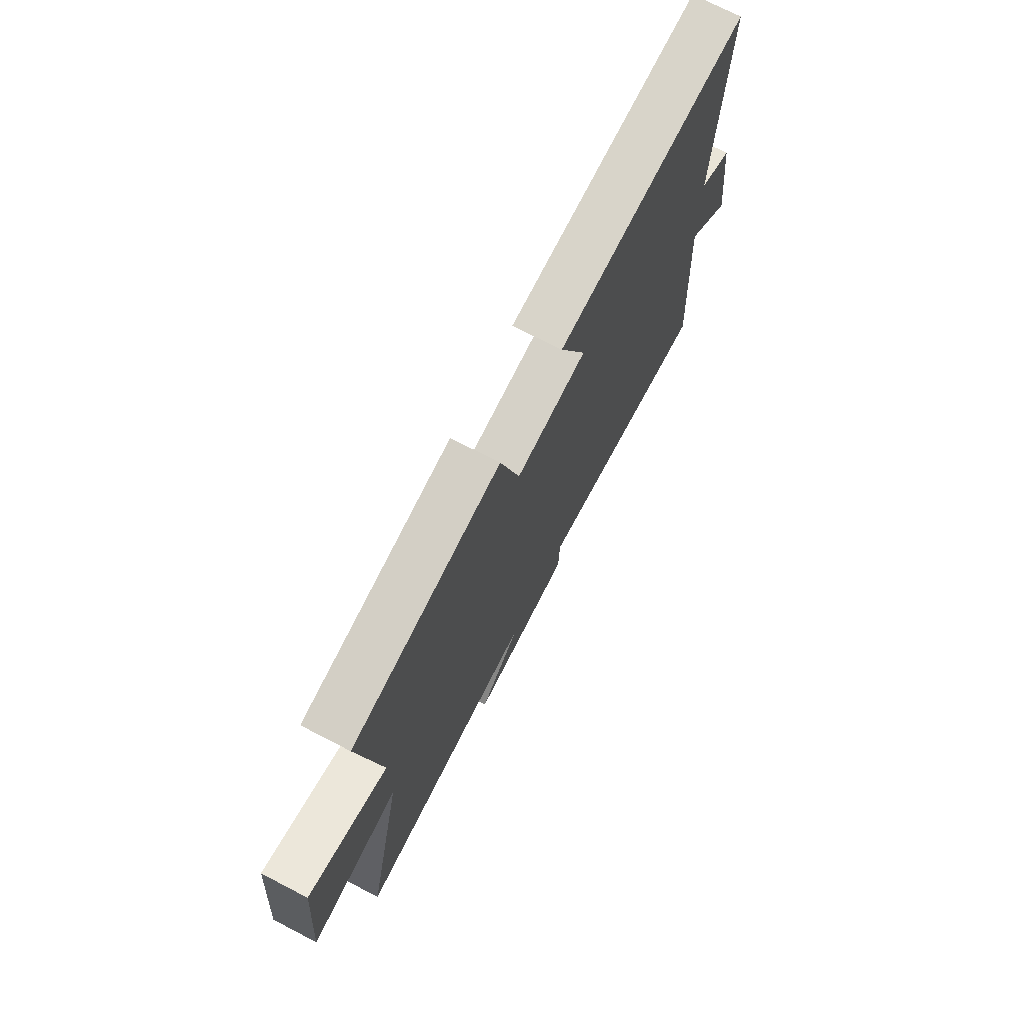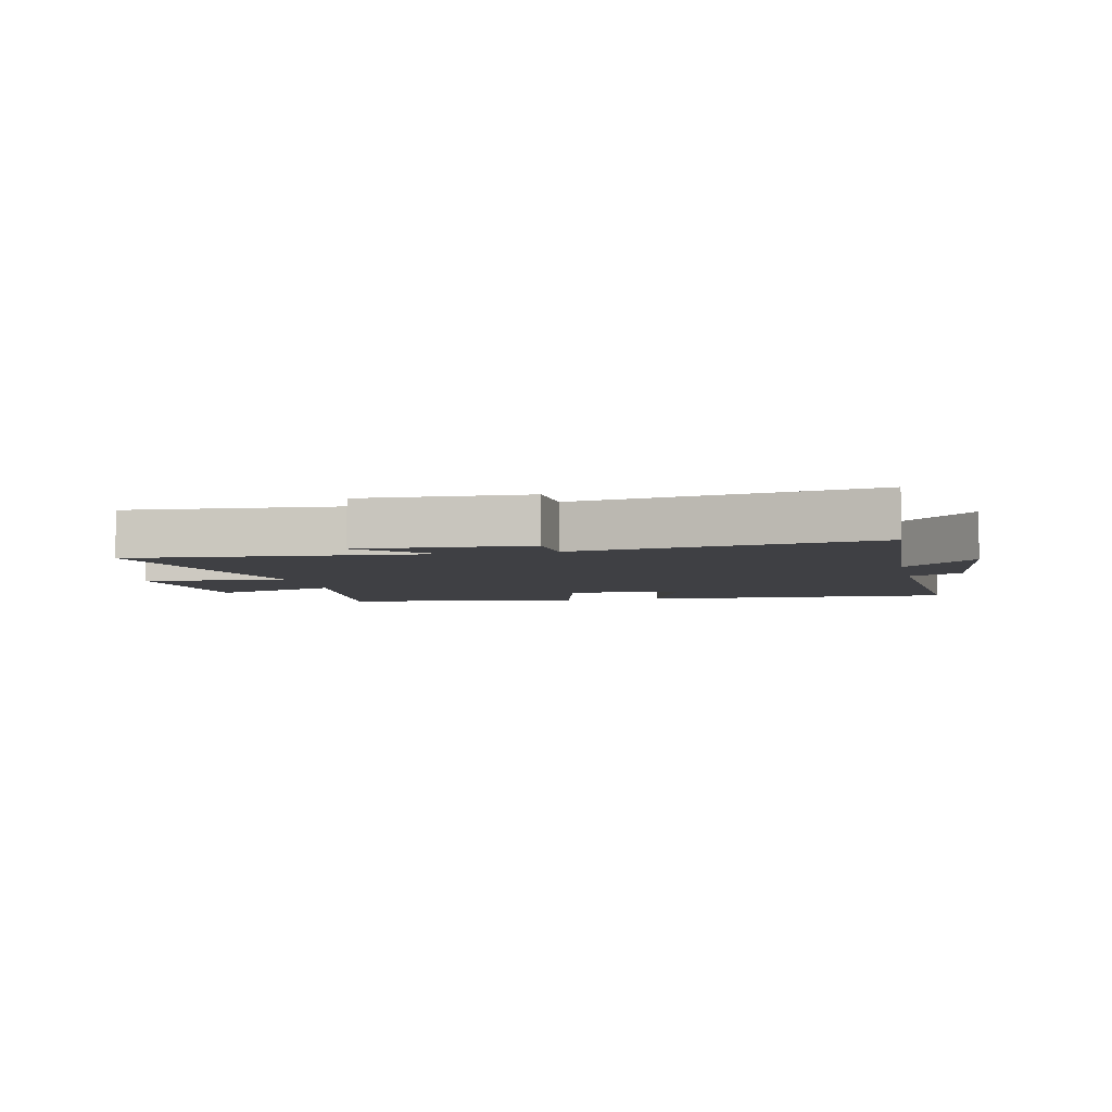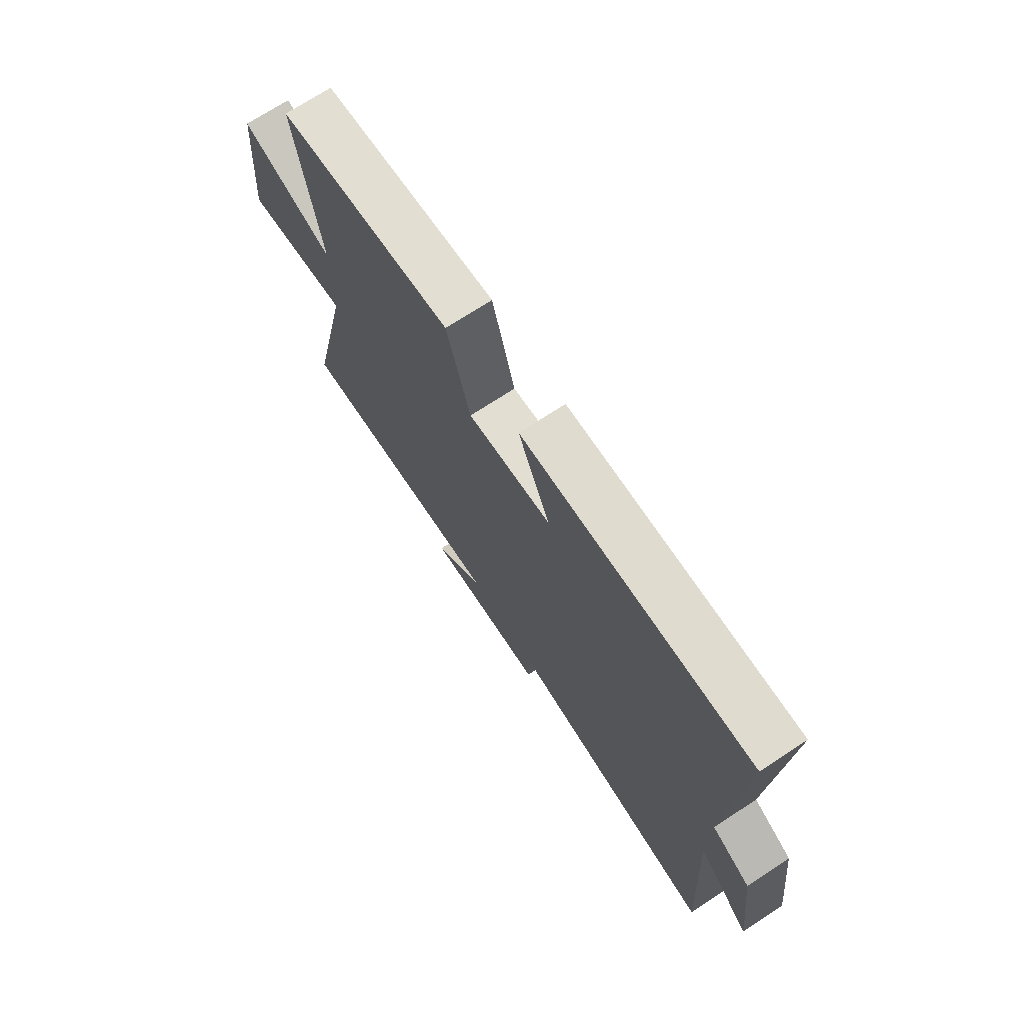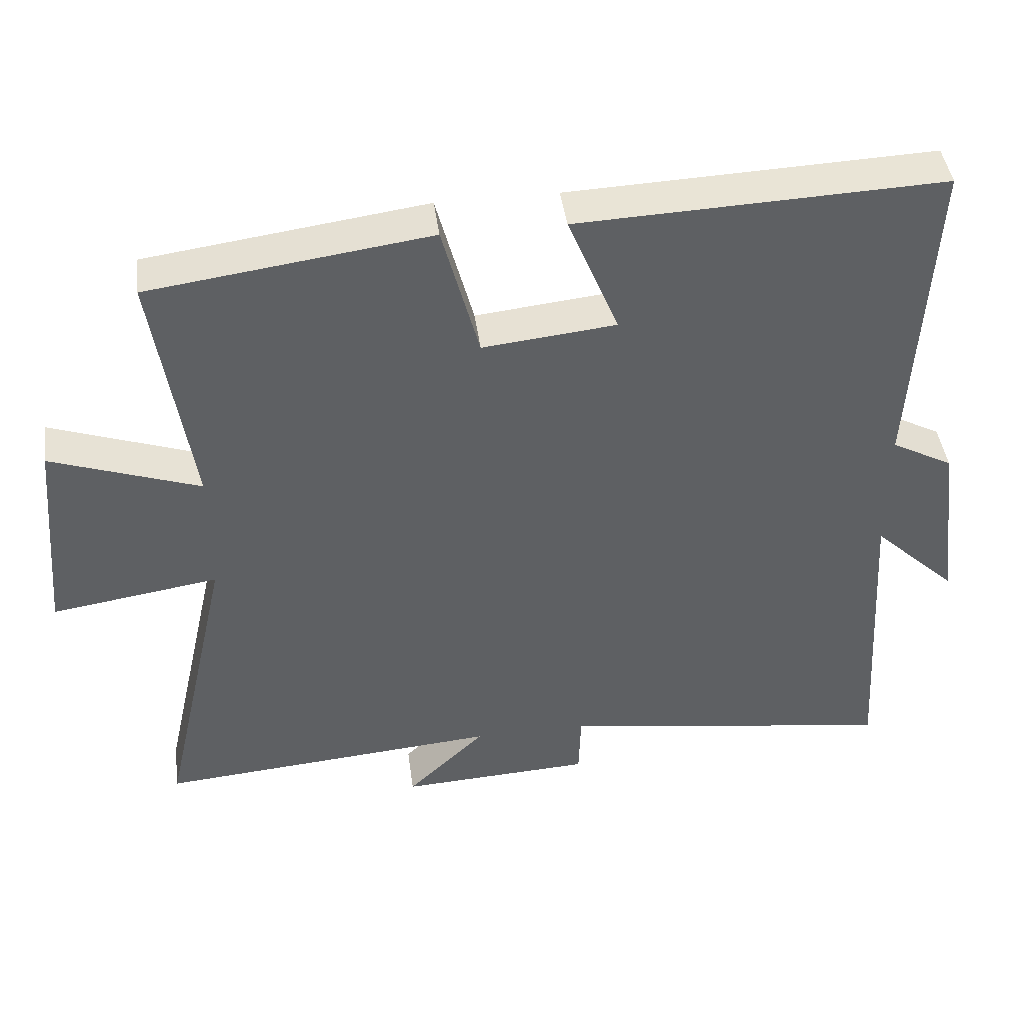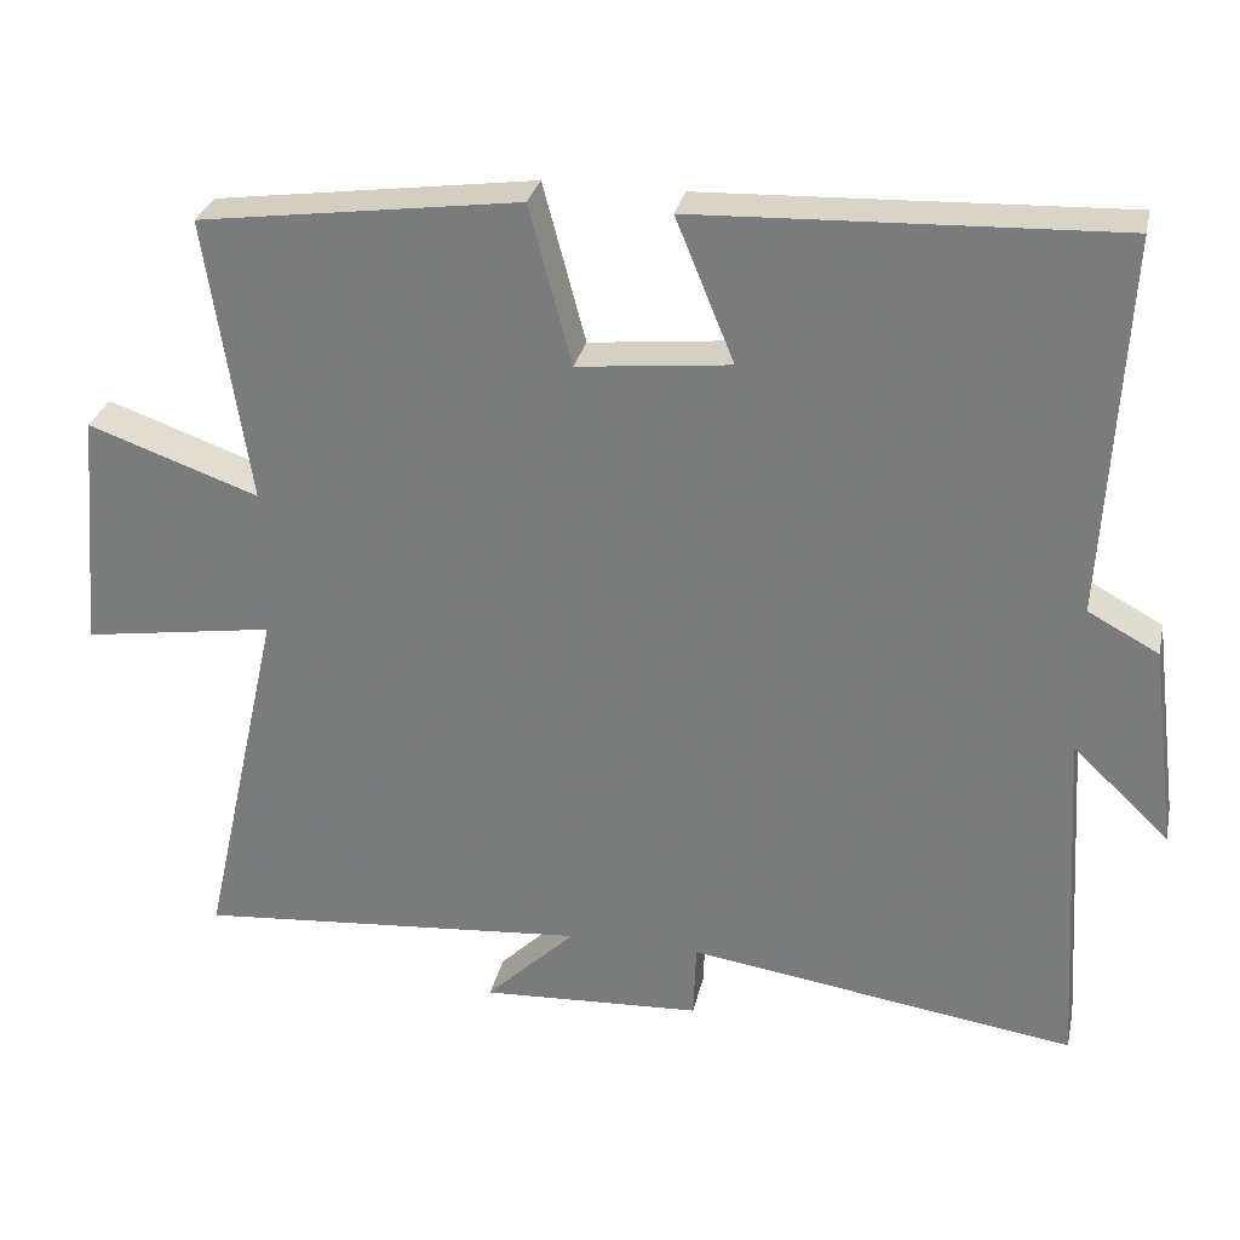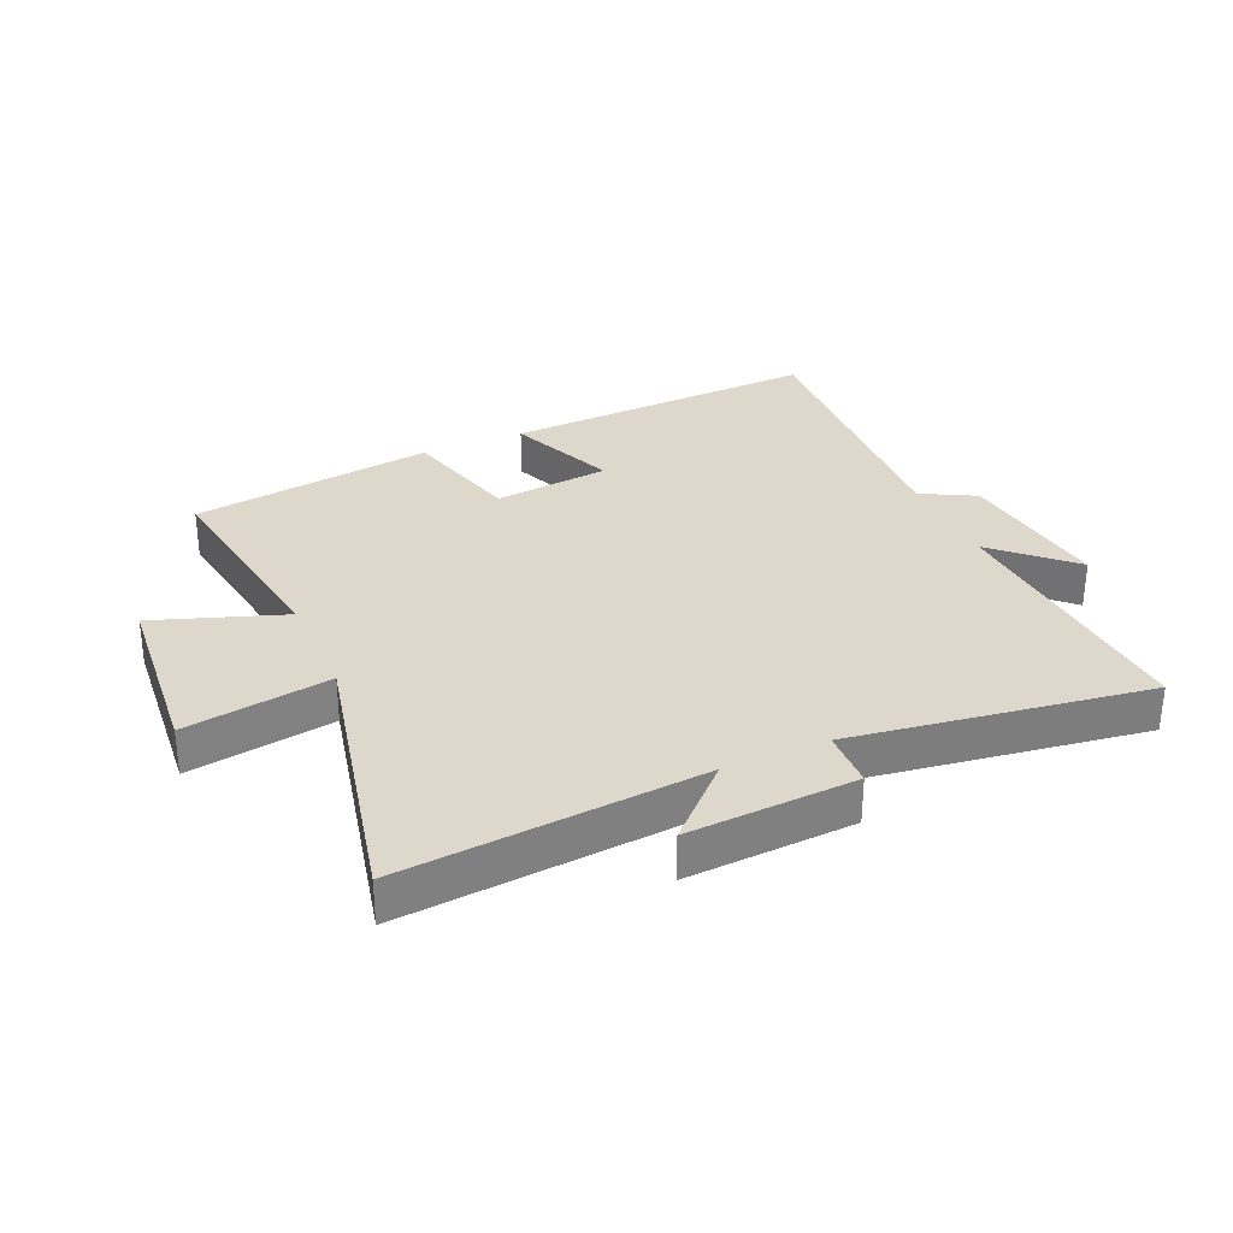
<metadata>
{"format":"obj","ext":"obj","renderer":"f3d","projection":"perspective","resolution":1024,"background":"white","views":[{"elev":72.8,"azim":117.3,"up":"+Z"},{"elev":-5.0,"azim":-167.2,"up":"+Y"},{"elev":71.7,"azim":-123.2,"up":"+Z"},{"elev":43.8,"azim":172.4,"up":"+Z"},{"elev":29.5,"azim":-167.8,"up":"+Z"},{"elev":31.1,"azim":156.1,"up":"+Y"}]}
</metadata>
<code>
v -0.527 0.07 -0.571
v -0.5 0.07 -0.132
v -0.619 0.07 -0.245
v -0.587 0.07 0.007
v -0.5 0.07 0.054
v -0.525 0.07 0.52
v -0.01 0.07 0.5
v -0.082 0.07 0.324
v 0.106 0.07 0.304
v 0.158 0.07 0.5
v 0.553 0.07 0.446
v 0.5 0.07 0.095
v 0.71 0.07 0.169
v 0.736 0.07 -0.127
v 0.5 0.07 -0.091
v 0.6 0.07 -0.54
v 0.115 0.07 -0.5
v 0.226 0.07 -0.608
v -0.046 0.07 -0.594
v -0.049 0.07 -0.5
v -0.527 0 -0.571
v -0.5 0 -0.132
v -0.619 0 -0.245
v -0.587 0 0.007
v -0.5 0 0.054
v -0.525 0 0.52
v -0.01 0 0.5
v -0.082 0 0.324
v 0.106 0 0.304
v 0.158 0 0.5
v 0.553 0 0.446
v 0.5 0 0.095
v 0.71 0 0.169
v 0.736 0 -0.127
v 0.5 0 -0.091
v 0.6 0 -0.54
v 0.115 0 -0.5
v 0.226 0 -0.608
v -0.046 0 -0.594
v -0.049 0 -0.5
f 17 18 19 20
f 15 16 17
f 15 17 20
f 12 13 14 15
f 12 15 20 1
f 9 10 11 12
f 8 9 12 1
f 5 6 7 8
f 2 3 4 5
f 2 5 8
f 1 2 8
f 40 39 38 37
f 37 36 35
f 40 37 35
f 35 34 33 32
f 21 40 35 32
f 32 31 30 29
f 21 32 29 28
f 28 27 26 25
f 25 24 23 22
f 28 25 22
f 28 22 21
f 1 21 22 2
f 2 22 23 3
f 3 23 24 4
f 4 24 25 5
f 5 25 26 6
f 6 26 27 7
f 7 27 28 8
f 8 28 29 9
f 9 29 30 10
f 10 30 31 11
f 11 31 32 12
f 12 32 33 13
f 13 33 34 14
f 14 34 35 15
f 15 35 36 16
f 16 36 37 17
f 17 37 38 18
f 18 38 39 19
f 19 39 40 20
f 20 40 21 1

</code>
